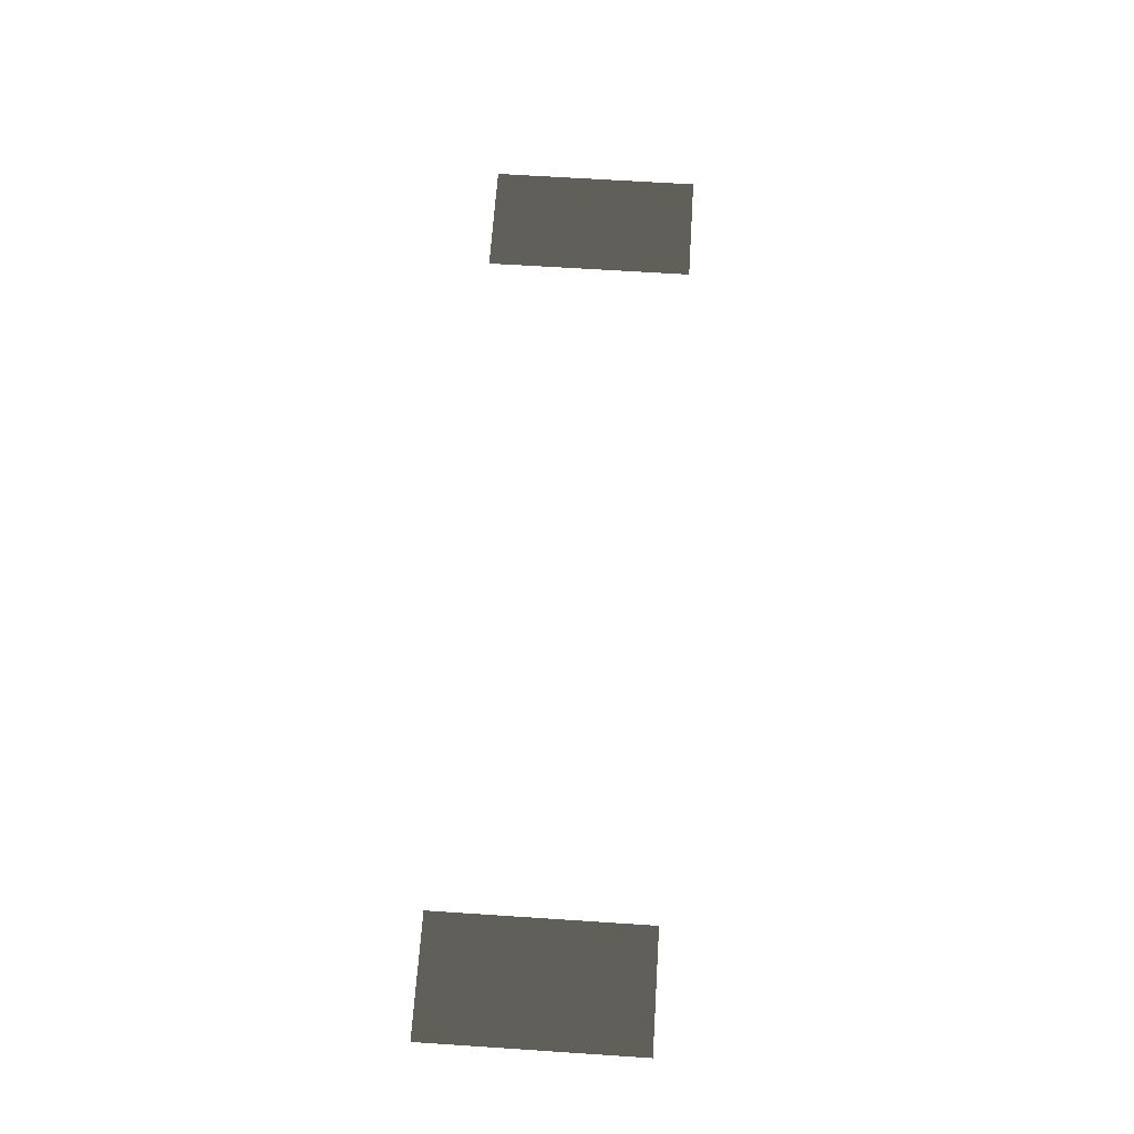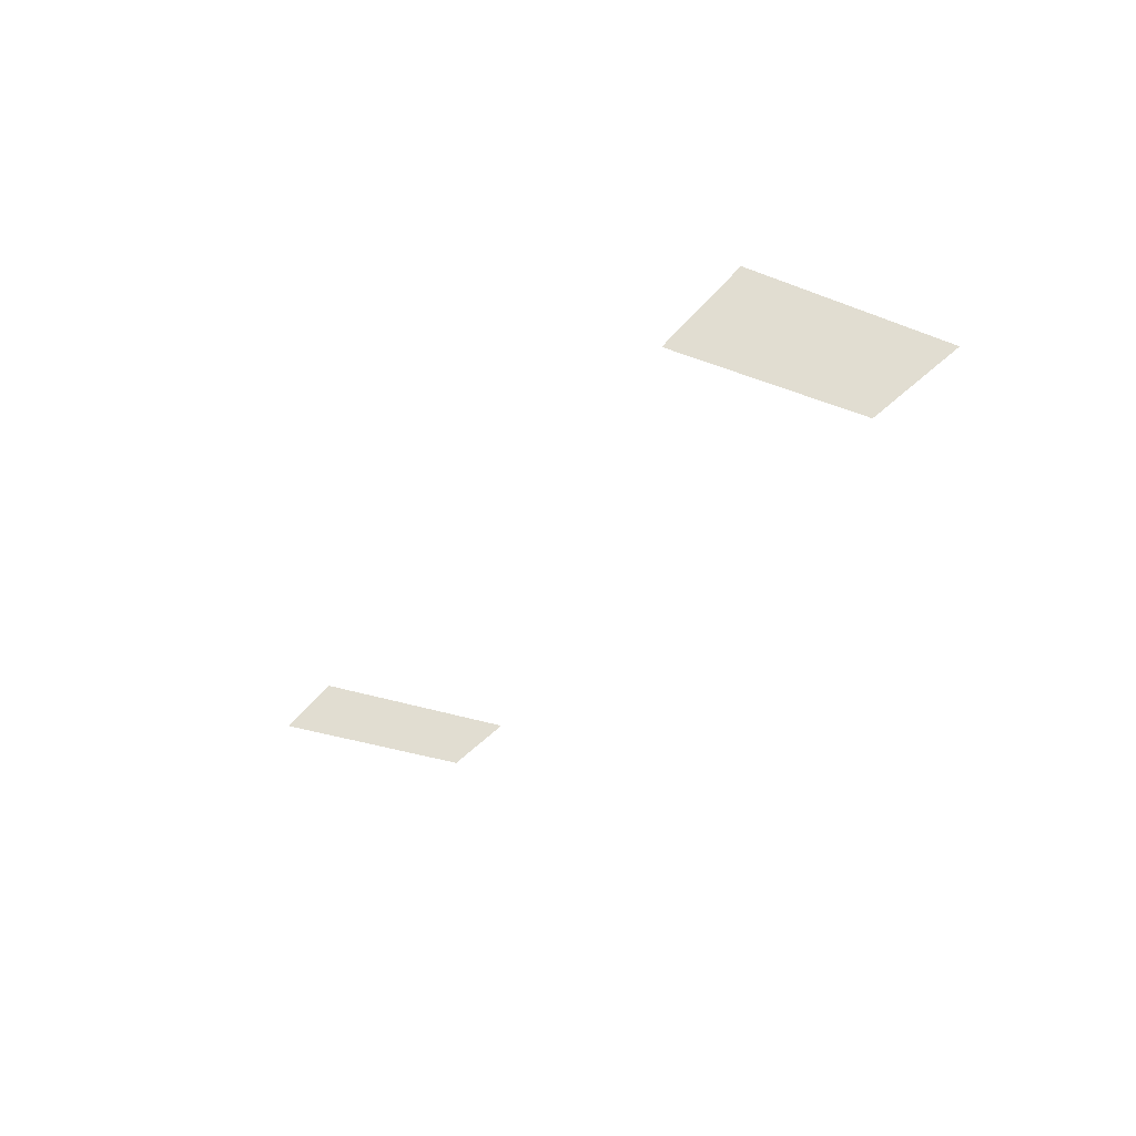
<metadata>
{"format":"obj","ext":"obj","renderer":"f3d","projection":"perspective","resolution":1024,"background":"white","views":[{"elev":64.3,"azim":-86.2,"up":"+Y"},{"elev":-30.1,"azim":-118.8,"up":"+Y"}]}
</metadata>
<code>
v -1.144 -0.9723 -0.9899
v -1.499 -0.9723 -0.9899
v -1.499 -0.9723 -0.3485
v -1.144 -0.9723 -0.3485
v -3.622 -0.9723 -0.9899
v -3.977 -0.9723 -0.9899
v -3.977 -0.9723 -0.3485
v -3.622 -0.9723 -0.3485
g Cube_008_(4)_1696_245
f 1 3 2
f 1 4 3
f 5 7 6
f 5 8 7

</code>
